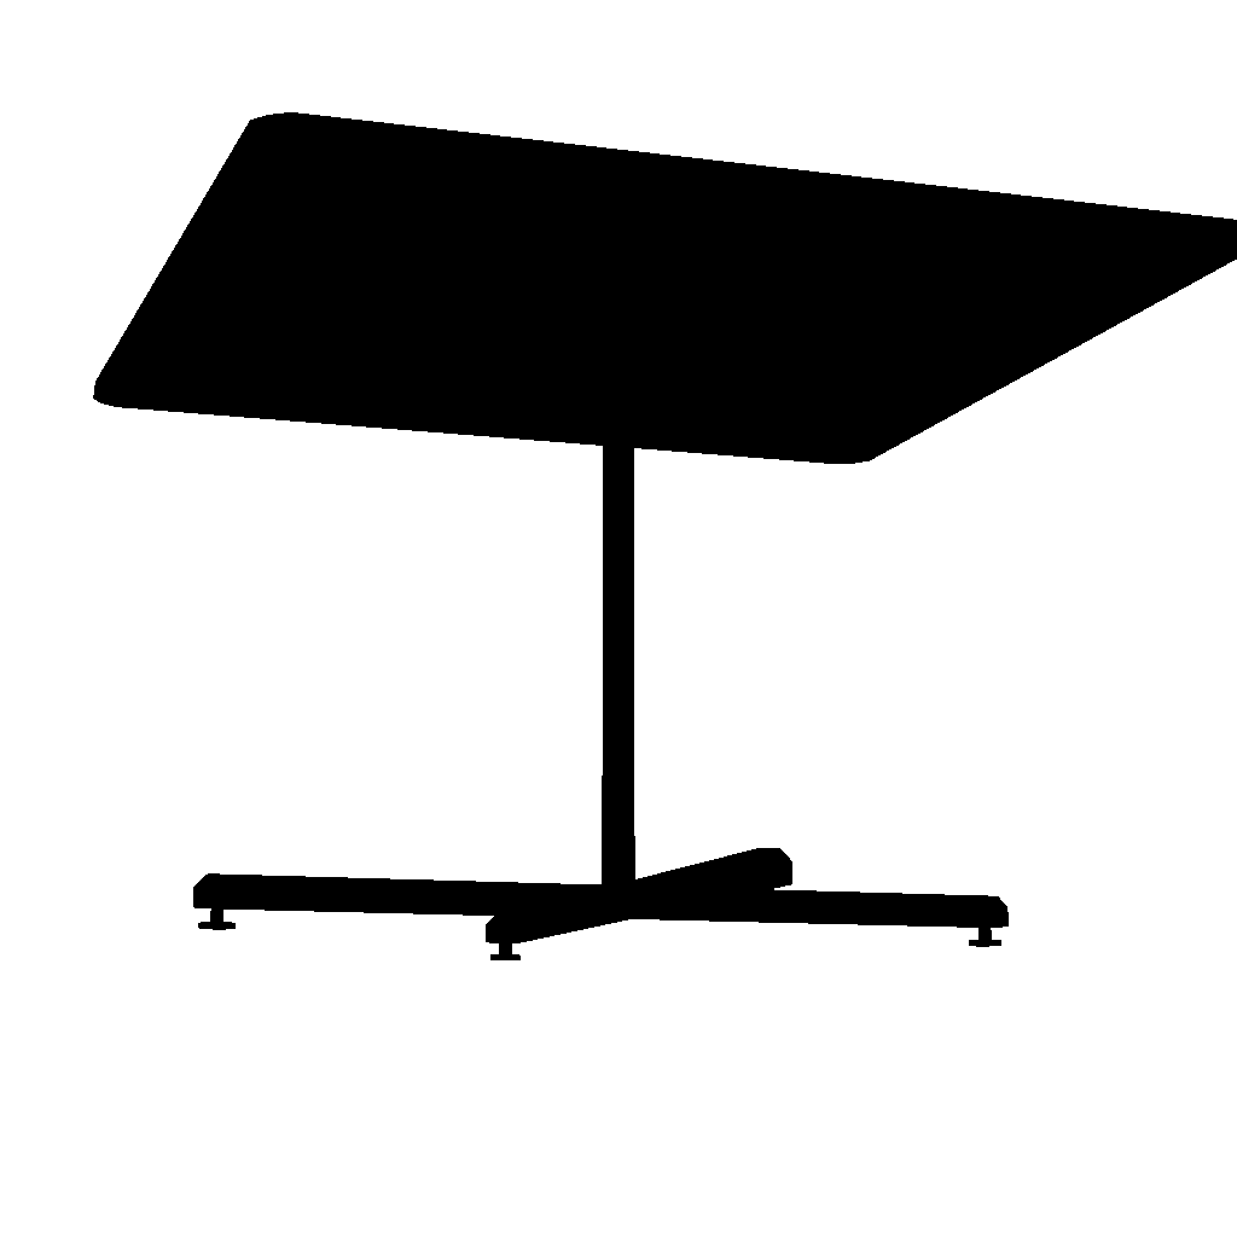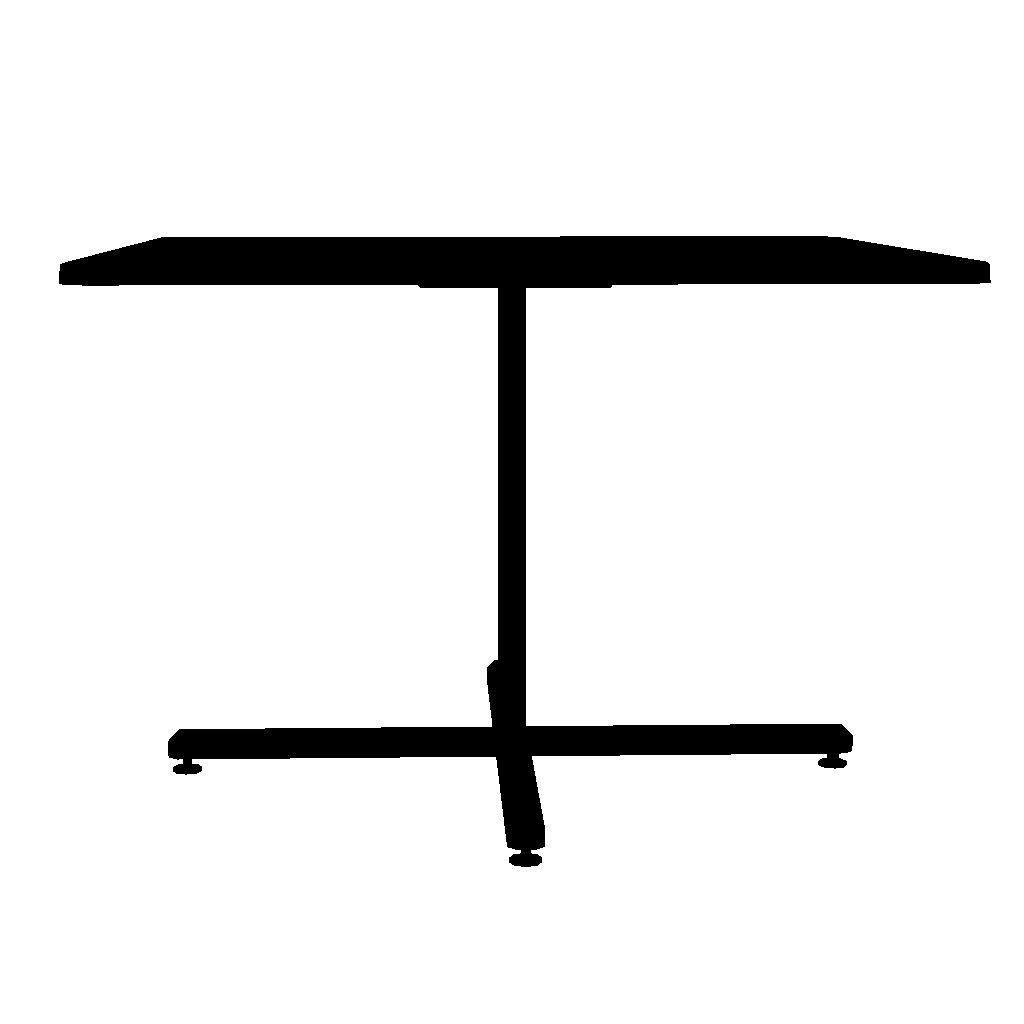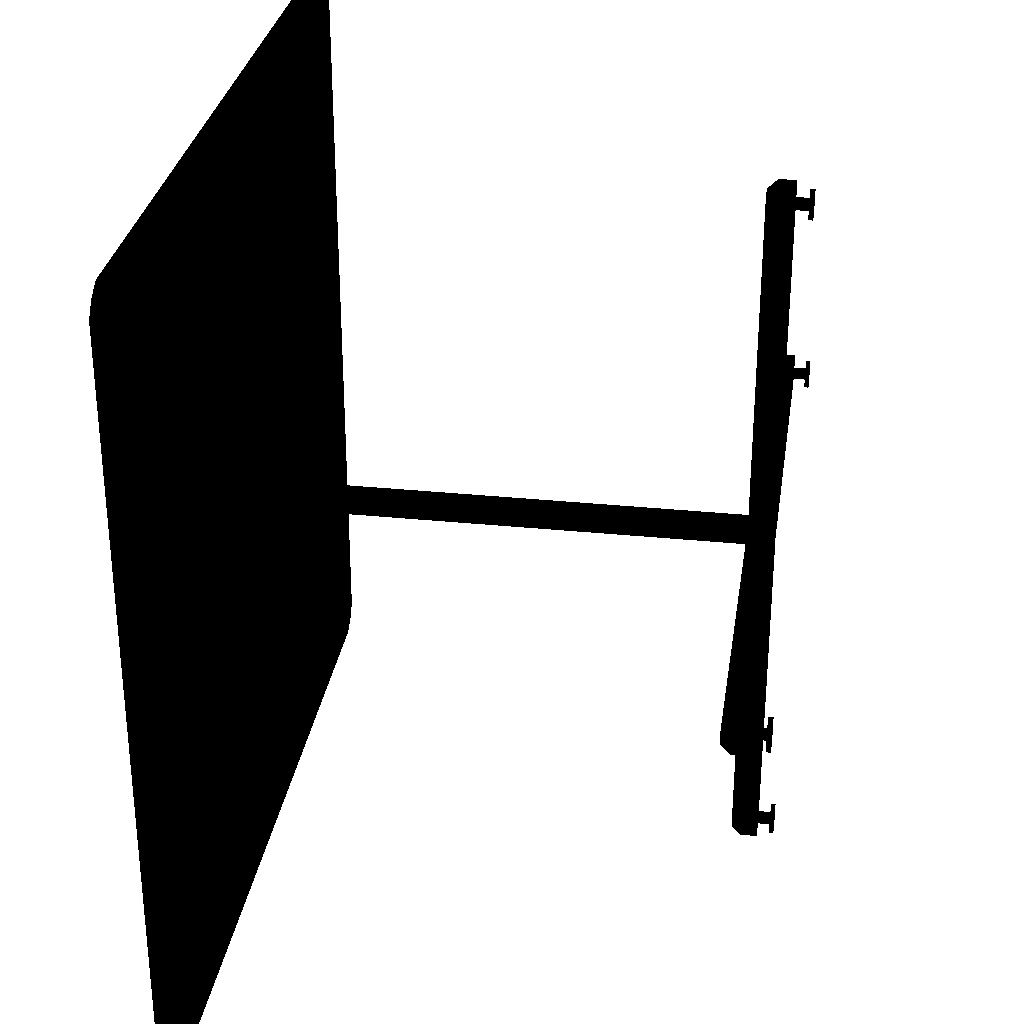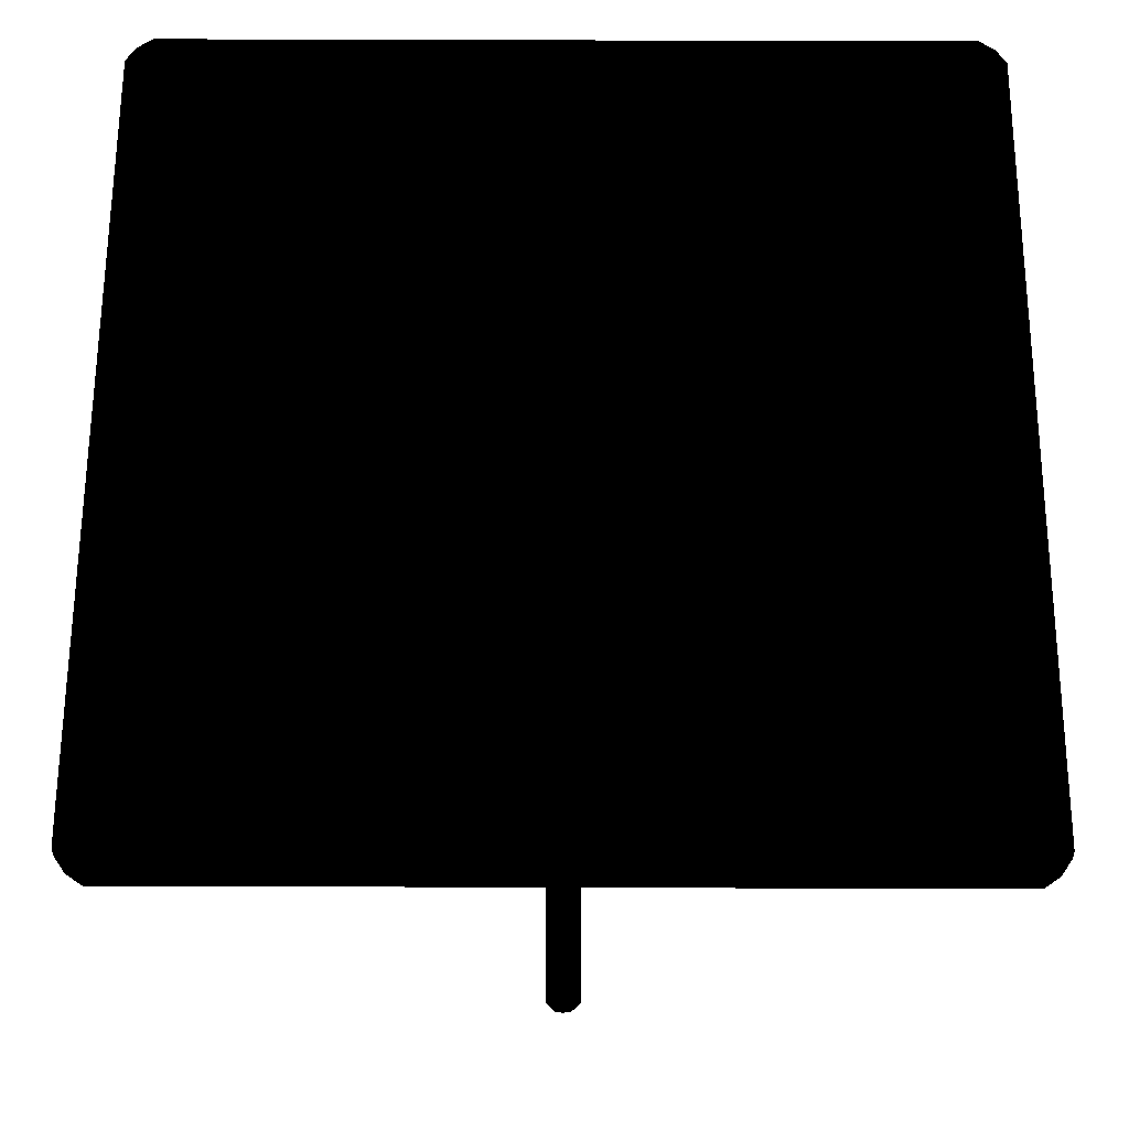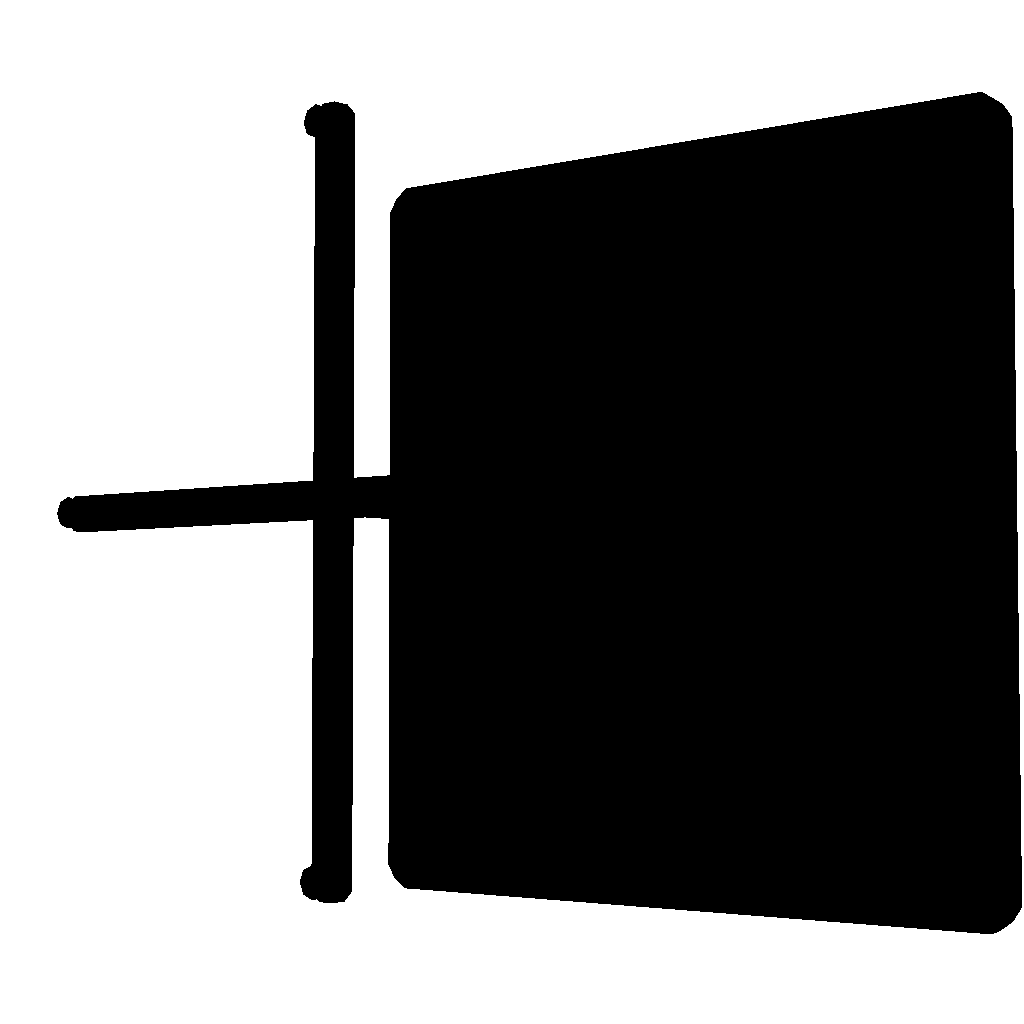
<metadata>
{"format":"obj","ext":"obj","renderer":"f3d","projection":"perspective","resolution":1024,"background":"white","views":[{"elev":-10.2,"azim":-18.5,"up":"+Z"},{"elev":8.3,"azim":-2.1,"up":"+Z"},{"elev":30.0,"azim":98.5,"up":"+Y"},{"elev":64.5,"azim":-89.8,"up":"+Z"},{"elev":-3.5,"azim":-139.6,"up":"+Y"}]}
</metadata>
<code>
v -6.198 6.198 33.61
v 6.198 6.198 33.61
v 6.198 -6.198 33.61
v -6.198 -6.198 33.61
v -1.138 23.08 2.201
v -1.138 -23.08 2.201
v -0.4972 23.08 2.842
v -1.138 -23.08 1.106
v -0.4972 -23.72 1.106
v -1.138 23.08 1.106
v -0.4972 23.72 2.201
v 0.4972 23.08 2.842
v 0.4972 -23.08 2.842
v 1.138 -23.08 2.201
v 0.4972 -23.72 2.201
v 1.138 -23.08 1.106
v 0.4972 -23.72 1.106
v -0.4972 -23.72 2.201
v -0.4972 -23.08 2.842
v -0.4972 23.72 1.106
v 0.4972 23.72 1.106
v 1.138 23.08 2.201
v 0.4972 23.72 2.201
v 1.138 23.08 1.106
v -25.9 25.9 34.8
v -26.57 24.93 34.8
v -26.48 24.89 35.91
v -24.93 -26.57 34.8
v 0.002157 -26.57 34.8
v -24.89 -26.48 35.91
v -25.83 -25.83 35.91
v -25.9 -25.9 34.8
v -26.48 -24.89 35.91
v -26.57 -24.93 34.8
v -26.27 24.8 36.01
v -25.83 25.83 35.91
v -24.93 26.57 34.8
v -26.27 -24.8 36.01
v -25.67 -25.67 36.01
v -24.8 -26.27 36.01
v 0.001945 -26.48 35.91
v 24.93 -26.57 34.8
v 24.89 -26.48 35.91
v 25.9 -25.9 34.8
v 25.83 -25.83 35.91
v 26.57 -24.93 34.8
v 26.48 -24.89 35.91
v 26.57 24.93 34.8
v 26.48 24.89 35.91
v 25.9 25.9 34.8
v 25.83 25.83 35.91
v 24.93 26.57 34.8
v 26.27 24.8 36.01
v 25.67 25.67 36.01
v 25.67 -25.67 36.01
v 26.27 -24.8 36.01
v 24.8 -26.27 36.01
v -0.002101 -26.27 36.01
v 24.89 26.48 35.91
v -0.005655 26.57 34.8
v -0.005655 26.48 35.91
v -24.89 26.48 35.91
v -25.67 25.67 36.01
v -24.8 26.27 36.01
v -0.005657 26.27 36.01
v 24.8 26.27 36.01
v -23.08 1.138 2.201
v -23.08 0.4972 2.842
v 23.08 0.4972 2.842
v -23.72 0.4972 2.201
v 23.08 -1.138 1.106
v 23.08 -1.138 2.201
v -23.08 -1.138 1.106
v 23.72 -0.4972 1.106
v 23.72 -0.4972 2.201
v 23.72 0.4972 2.201
v 23.08 1.138 2.201
v 23.08 1.138 1.106
v -23.08 1.138 1.106
v -23.72 0.4972 1.106
v -23.72 -0.4972 2.201
v -23.08 -0.4972 2.842
v 23.08 -0.4972 2.842
v 23.72 0.4972 1.106
v -23.08 -1.138 2.201
v -23.72 -0.4972 1.106
v 25.9 25.9 34.8
v 26.57 24.93 34.8
v 26.57 -24.93 34.8
v 24.93 26.57 34.8
v -0.005655 26.57 34.8
v -24.93 26.57 34.8
v -25.9 25.9 34.8
v -26.57 24.93 34.8
v -26.57 -24.93 34.8
v -25.9 -25.9 34.8
v -24.93 -26.57 34.8
v 0.002157 -26.57 34.8
v 24.93 -26.57 34.8
v 25.9 -25.9 34.8
v -6.994 6.994 34.83
v 6.994 6.994 34.83
v 6.198 6.198 33.61
v -6.198 6.198 33.61
v -6.994 6.994 34.83
v -6.198 6.198 33.61
v -6.198 -6.198 33.61
v -6.994 -6.994 34.83
v 0.4972 23.72 1.106
v 1.138 23.08 1.106
v 1.138 -23.08 1.106
v -0.4972 23.72 1.106
v -1.138 23.08 1.106
v -1.138 -23.08 1.106
v -0.4972 -23.72 1.106
v 0.4972 -23.72 1.106
v 6.994 6.994 34.83
v 6.994 -6.994 34.83
v 6.198 -6.198 33.61
v 6.198 6.198 33.61
v -6.994 -6.994 34.83
v -6.198 -6.198 33.61
v 6.198 -6.198 33.61
v 6.994 -6.994 34.83
v 21.73 0.7071 0.2821
v 21.43 2e-06 0.2821
v 21.73 -0.7071 0.2821
v 22.43 1 0.2821
v 23.14 0.7071 0.2821
v 23.43 2e-06 0.2821
v 23.14 -0.7071 0.2821
v 22.43 -1 0.2821
v 2e-06 -21.49 -0.003616
v 0.7071 -21.78 -0.003616
v 1 -22.49 -0.003616
v -0.7071 -21.78 -0.003616
v -1 -22.49 -0.003616
v -0.7071 -23.2 -0.003616
v 2e-06 -23.49 -0.003616
v 0.7071 -23.2 -0.003616
v 23.43 2e-06 -0.003617
v 23.14 -0.7071 -0.003617
v 22.43 -1 -0.003617
v 23.14 0.7071 -0.003617
v 22.43 1 -0.003617
v 21.73 0.7071 -0.003617
v 21.43 2e-06 -0.003617
v 21.73 -0.7071 -0.003617
v -0.7071 -23.2 0.2821
v 2e-06 -23.49 0.2821
v 0.7071 -23.2 0.2821
v -1 -22.49 0.2821
v -0.7071 -21.78 0.2821
v 2e-06 -21.49 0.2821
v 0.7071 -21.78 0.2821
v 1 -22.49 0.2821
v 23.72 -0.4972 1.106
v 23.08 -1.138 1.106
v -23.08 -1.138 1.106
v 23.72 0.4972 1.106
v 23.08 1.138 1.106
v -23.08 1.138 1.106
v -23.72 0.4972 1.106
v -23.72 -0.4972 1.106
v -0.7071 21.73 0.2821
v -2e-06 21.43 0.2821
v 0.7071 21.73 0.2821
v -1 22.43 0.2821
v -0.7071 23.14 0.2821
v -2e-06 23.43 0.2821
v 0.7071 23.14 0.2821
v 1 22.43 0.2821
v -23.2 0.7071 0.2821
v -23.49 -2e-06 0.2821
v -23.2 -0.7071 0.2821
v -22.49 1 0.2821
v -21.78 0.7071 0.2821
v -21.49 -2e-06 0.2821
v -21.78 -0.7071 0.2821
v -22.49 -1 0.2821
v -2e-06 23.43 -0.003618
v 0.7071 23.14 -0.003618
v 1 22.43 -0.003618
v -0.7071 23.14 -0.003618
v -1 22.43 -0.003618
v -0.7071 21.73 -0.003618
v -2e-06 21.43 -0.003618
v 0.7071 21.73 -0.003618
v -21.49 -2e-06 -0.003617
v -21.78 -0.7071 -0.003617
v -22.49 -1 -0.003617
v -21.78 0.7071 -0.003617
v -22.49 1 -0.003617
v -23.2 0.7071 -0.003617
v -23.49 -2e-06 -0.003617
v -23.2 -0.7071 -0.003617
v -22.79 0.2964 1.108
v -22.19 0.2964 1.108
v -22.19 0.2964 0.2786
v -22.79 0.2964 0.2786
v -22.79 0.2964 0.2786
v -22.79 -0.2964 0.2786
v -22.79 0.2964 1.108
v -22.79 -0.2964 1.108
v -22.79 -0.2964 1.108
v -22.79 -0.2964 0.2786
v -22.19 -0.2964 0.2786
v -22.19 -0.2964 1.108
v -0.4191 22.43 0.2786
v -2e-06 22.01 0.2786
v -2e-06 22.01 1.108
v -0.4191 22.43 1.108
v -2e-06 22.85 1.108
v -2e-06 22.85 0.2786
v 0.4191 22.43 1.108
v 0.4191 22.43 0.2786
v -2e-06 22.01 0.2786
v -2e-06 22.01 1.108
v 0.7071 -23.2 0.2821
v 2e-06 -23.49 0.2821
v 2e-06 -23.49 -0.003616
v 0.7071 -23.2 -0.003616
v 1 -22.49 0.2821
v 1 -22.49 -0.003616
v 0.7071 -21.78 0.2821
v 0.7071 -21.78 -0.003616
v 2e-06 -21.49 0.2821
v 2e-06 -21.49 -0.003616
v -0.7071 -21.78 0.2821
v -0.7071 -21.78 -0.003616
v -1 -22.49 0.2821
v -1 -22.49 -0.003616
v -0.7071 -23.2 0.2821
v -0.7071 -23.2 -0.003616
v 2e-06 -23.49 0.2821
v 2e-06 -23.49 -0.003616
v 0.7071 21.73 0.2821
v -2e-06 21.43 0.2821
v -2e-06 21.43 -0.003618
v 0.7071 21.73 -0.003618
v 1 22.43 0.2821
v 1 22.43 -0.003618
v 0.7071 23.14 0.2821
v 0.7071 23.14 -0.003618
v -2e-06 23.43 0.2821
v -2e-06 23.43 -0.003618
v -0.7071 23.14 0.2821
v -0.7071 23.14 -0.003618
v -1 22.43 0.2821
v -1 22.43 -0.003618
v -0.7071 21.73 0.2821
v -0.7071 21.73 -0.003618
v -2e-06 21.43 0.2821
v -2e-06 21.43 -0.003618
v -23.2 -0.7071 0.2821
v -23.49 -2e-06 0.2821
v -23.49 -2e-06 -0.003617
v -23.2 -0.7071 -0.003617
v -22.49 -1 0.2821
v -22.49 -1 -0.003617
v -21.78 -0.7071 0.2821
v -21.78 -0.7071 -0.003617
v -21.49 -2e-06 0.2821
v -21.49 -2e-06 -0.003617
v -21.78 0.7071 0.2821
v -21.78 0.7071 -0.003617
v -22.49 1 0.2821
v -22.49 1 -0.003617
v -23.2 0.7071 0.2821
v -23.2 0.7071 -0.003617
v -23.49 -2e-06 0.2821
v -23.49 -2e-06 -0.003617
v 21.73 -0.7071 0.2821
v 21.43 2e-06 0.2821
v 21.43 2e-06 -0.003617
v 21.73 -0.7071 -0.003617
v 22.43 -1 0.2821
v 22.43 -1 -0.003617
v 23.14 -0.7071 0.2821
v 23.14 -0.7071 -0.003617
v 23.43 2e-06 0.2821
v 23.43 2e-06 -0.003617
v 23.14 0.7071 0.2821
v 23.14 0.7071 -0.003617
v 22.43 1 0.2821
v 22.43 1 -0.003617
v 21.73 0.7071 0.2821
v 21.73 0.7071 -0.003617
v 21.43 2e-06 0.2821
v 21.43 2e-06 -0.003617
v 0.6814 -0.6814 33.75
v 0 -0.9637 33.75
v 0 -0.9637 2.329
v 0.6814 -0.6814 2.329
v 0.9637 1e-06 33.75
v 0.9637 0 2.329
v 0.6814 0.6814 33.75
v 0.6814 0.6814 2.329
v 0 0.9637 33.75
v 0 0.9637 2.329
v -0.6814 0.6814 33.75
v -0.6814 0.6814 2.329
v -0.9637 1e-06 33.75
v -0.9637 0 2.329
v -0.6814 -0.6814 33.75
v -0.6814 -0.6814 2.329
v 0 -0.9637 33.75
v 0 -0.9637 2.329
v 22.01 2e-06 0.2786
v 22.01 2e-06 1.108
v 22.43 0.4191 1.108
v 22.43 0.4191 0.2786
v 22.85 2e-06 0.2786
v 22.85 2e-06 1.108
v 22.43 -0.4191 1.108
v 22.43 -0.4191 0.2786
v 22.01 2e-06 1.108
v 22.01 2e-06 0.2786
v -0.2964 -22.79 0.2786
v -0.2964 -22.79 1.108
v -0.2964 -22.19 0.2786
v -0.2964 -22.79 0.2786
v 0.2964 -22.79 0.2786
v -0.2964 -22.79 1.108
v 0.2964 -22.79 1.108
v 0.2964 -22.79 1.108
v 0.2964 -22.79 0.2786
v 0.2964 -22.19 0.2786
v 0.2964 -22.19 1.108
v -0.2964 -22.19 1.108
g table_cafeteria2
f 1 2 3
f 4 1 3
f 101 102 103
f 104 101 103
f 105 106 107
f 108 105 107
f 117 118 119
f 120 117 119
f 121 122 123
f 124 121 123
f 201 202 203
f 202 204 203
f 322 323 324
f 323 325 324
f 200 197 199
f 197 198 199
f 199 198 207
f 198 208 207
f 208 205 207
f 205 206 207
f 236 235 234
f 235 233 234
f 234 233 232
f 233 231 232
f 232 231 230
f 231 229 230
f 230 229 228
f 229 227 228
f 228 227 226
f 227 225 226
f 226 225 224
f 225 223 224
f 224 223 222
f 223 219 222
f 222 219 221
f 219 220 221
f 254 253 252
f 253 251 252
f 252 251 250
f 251 249 250
f 250 249 248
f 249 247 248
f 248 247 246
f 247 245 246
f 246 245 244
f 245 243 244
f 244 243 242
f 243 241 242
f 242 241 240
f 241 237 240
f 240 237 239
f 237 238 239
f 272 271 270
f 271 269 270
f 270 269 268
f 269 267 268
f 268 267 266
f 267 265 266
f 266 265 264
f 265 263 264
f 264 263 262
f 263 261 262
f 262 261 260
f 261 259 260
f 260 259 258
f 259 255 258
f 258 255 257
f 255 256 257
f 290 289 288
f 289 287 288
f 288 287 286
f 287 285 286
f 286 285 284
f 285 283 284
f 284 283 282
f 283 281 282
f 282 281 280
f 281 279 280
f 280 279 278
f 279 277 278
f 278 277 276
f 277 273 276
f 276 273 275
f 273 274 275
f 308 307 306
f 307 305 306
f 306 305 304
f 305 303 304
f 304 303 302
f 303 301 302
f 302 301 300
f 301 299 300
f 300 299 298
f 299 297 298
f 298 297 296
f 297 295 296
f 296 295 294
f 295 291 294
f 294 291 293
f 291 292 293
f 319 320 321
f 320 330 321
f 321 330 328
f 330 329 328
f 329 326 328
f 326 327 328
f 318 316 317
f 316 315 317
f 315 316 313
f 314 315 313
f 311 314 313
f 312 311 313
f 312 309 311
f 309 310 311
f 209 210 211
f 212 209 211
f 209 212 213
f 214 209 213
f 214 213 215
f 216 214 215
f 216 215 217
f 215 218 217
f 109 110 111
f 112 109 111
f 113 112 111
f 114 113 111
f 115 114 111
f 116 115 111
f 125 126 127
f 128 125 127
f 129 128 127
f 130 129 127
f 131 130 127
f 132 131 127
f 133 134 135
f 136 133 135
f 137 136 135
f 138 137 135
f 139 138 135
f 140 139 135
f 141 142 143
f 144 141 143
f 145 144 143
f 146 145 143
f 147 146 143
f 148 147 143
f 149 150 151
f 152 149 151
f 153 152 151
f 154 153 151
f 155 154 151
f 156 155 151
f 157 158 159
f 160 157 159
f 161 160 159
f 162 161 159
f 163 162 159
f 164 163 159
f 165 166 167
f 168 165 167
f 169 168 167
f 170 169 167
f 171 170 167
f 172 171 167
f 173 174 175
f 176 173 175
f 177 176 175
f 178 177 175
f 179 178 175
f 180 179 175
f 181 182 183
f 184 181 183
f 185 184 183
f 186 185 183
f 187 186 183
f 188 187 183
f 189 190 191
f 192 189 191
f 193 192 191
f 194 193 191
f 195 194 191
f 196 195 191
f 87 88 89
f 90 87 89
f 91 90 89
f 92 91 89
f 93 92 89
f 94 93 89
f 95 94 89
f 96 95 89
f 97 96 89
f 98 97 89
f 99 98 89
f 100 99 89
f 71 72 73
f 71 74 72
f 72 85 73
f 86 73 85
f 74 75 72
f 81 86 85
f 80 86 81
f 85 72 82
f 85 82 81
f 72 75 83
f 72 83 82
f 76 75 74
f 84 76 74
f 76 84 78
f 83 75 69
f 75 76 69
f 83 69 82
f 77 76 78
f 76 77 69
f 77 78 67
f 77 67 69
f 78 79 67
f 67 79 80
f 69 68 82
f 67 68 69
f 81 82 68
f 70 67 80
f 67 70 68
f 70 80 81
f 70 81 68
f 33 34 32
f 26 34 33
f 31 33 32
f 31 32 28
f 27 26 33
f 25 26 27
f 30 31 28
f 28 29 30
f 36 25 27
f 37 25 36
f 29 41 30
f 41 29 42
f 36 27 35
f 35 27 33
f 43 41 42
f 43 42 44
f 38 35 33
f 45 43 44
f 45 44 46
f 38 33 39
f 33 31 39
f 35 38 63
f 38 39 63
f 63 36 35
f 39 31 40
f 39 40 63
f 31 30 40
f 30 41 40
f 62 36 63
f 62 37 36
f 40 64 63
f 64 62 63
f 41 58 40
f 40 58 64
f 58 41 43
f 64 65 62
f 58 65 64
f 62 61 37
f 65 61 62
f 61 60 37
f 65 58 57
f 57 58 43
f 60 61 59
f 52 60 59
f 61 65 66
f 59 61 66
f 66 65 57
f 59 51 52
f 51 59 66
f 51 50 52
f 66 57 55
f 57 43 55
f 43 45 55
f 54 51 66
f 54 66 55
f 51 49 50
f 49 51 54
f 49 48 50
f 53 54 55
f 53 49 54
f 56 53 55
f 49 53 56
f 55 45 56
f 48 49 47
f 47 49 56
f 45 47 56
f 46 48 47
f 47 45 46
f 9 17 15
f 15 17 16
f 18 9 15
f 14 15 16
f 18 6 9
f 6 8 9
f 10 8 6
f 18 15 13
f 15 14 13
f 18 19 6
f 19 18 13
f 6 19 7
f 7 19 13
f 5 10 6
f 5 6 7
f 10 5 11
f 11 5 7
f 20 10 11
f 20 11 21
f 12 7 13
f 7 12 11
f 13 14 12
f 11 23 21
f 12 23 11
f 23 22 21
f 22 23 12
f 14 22 12
f 22 14 16
f 22 24 21
f 24 22 16

</code>
